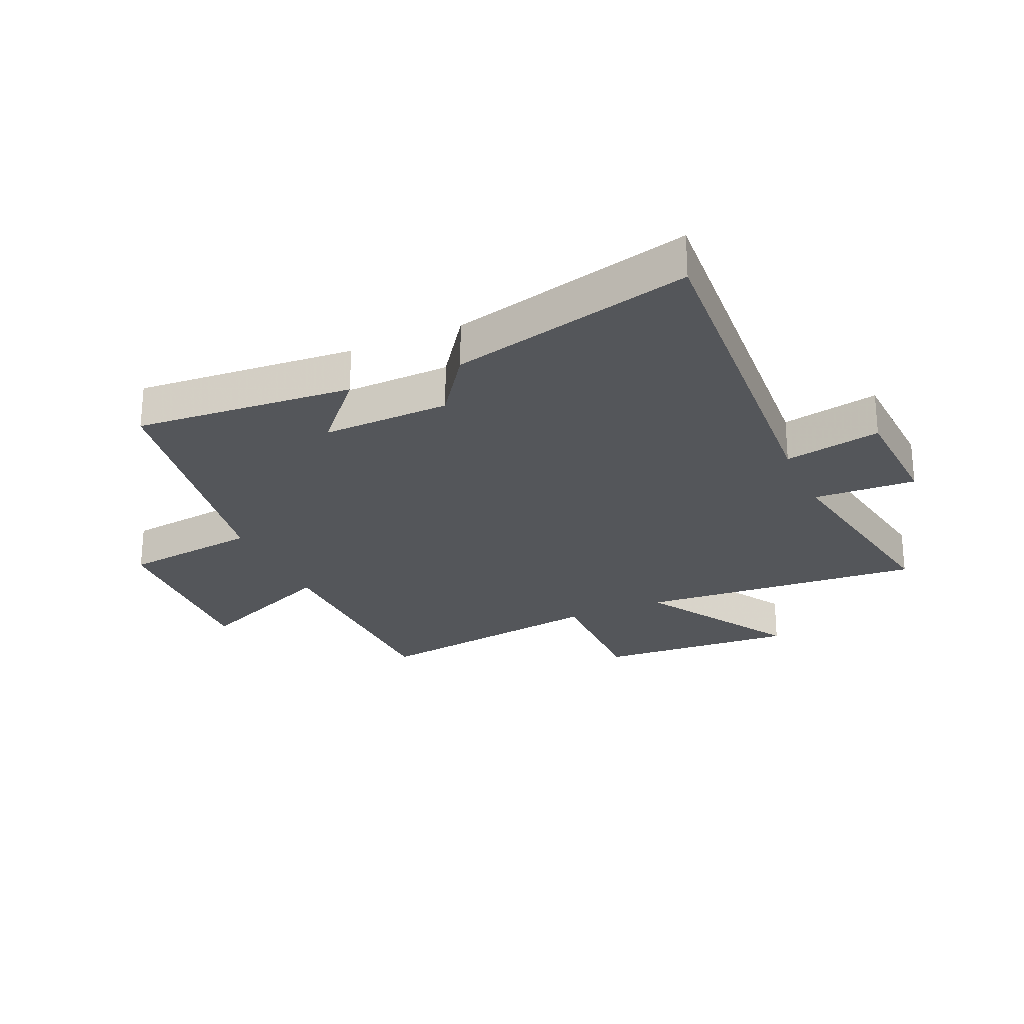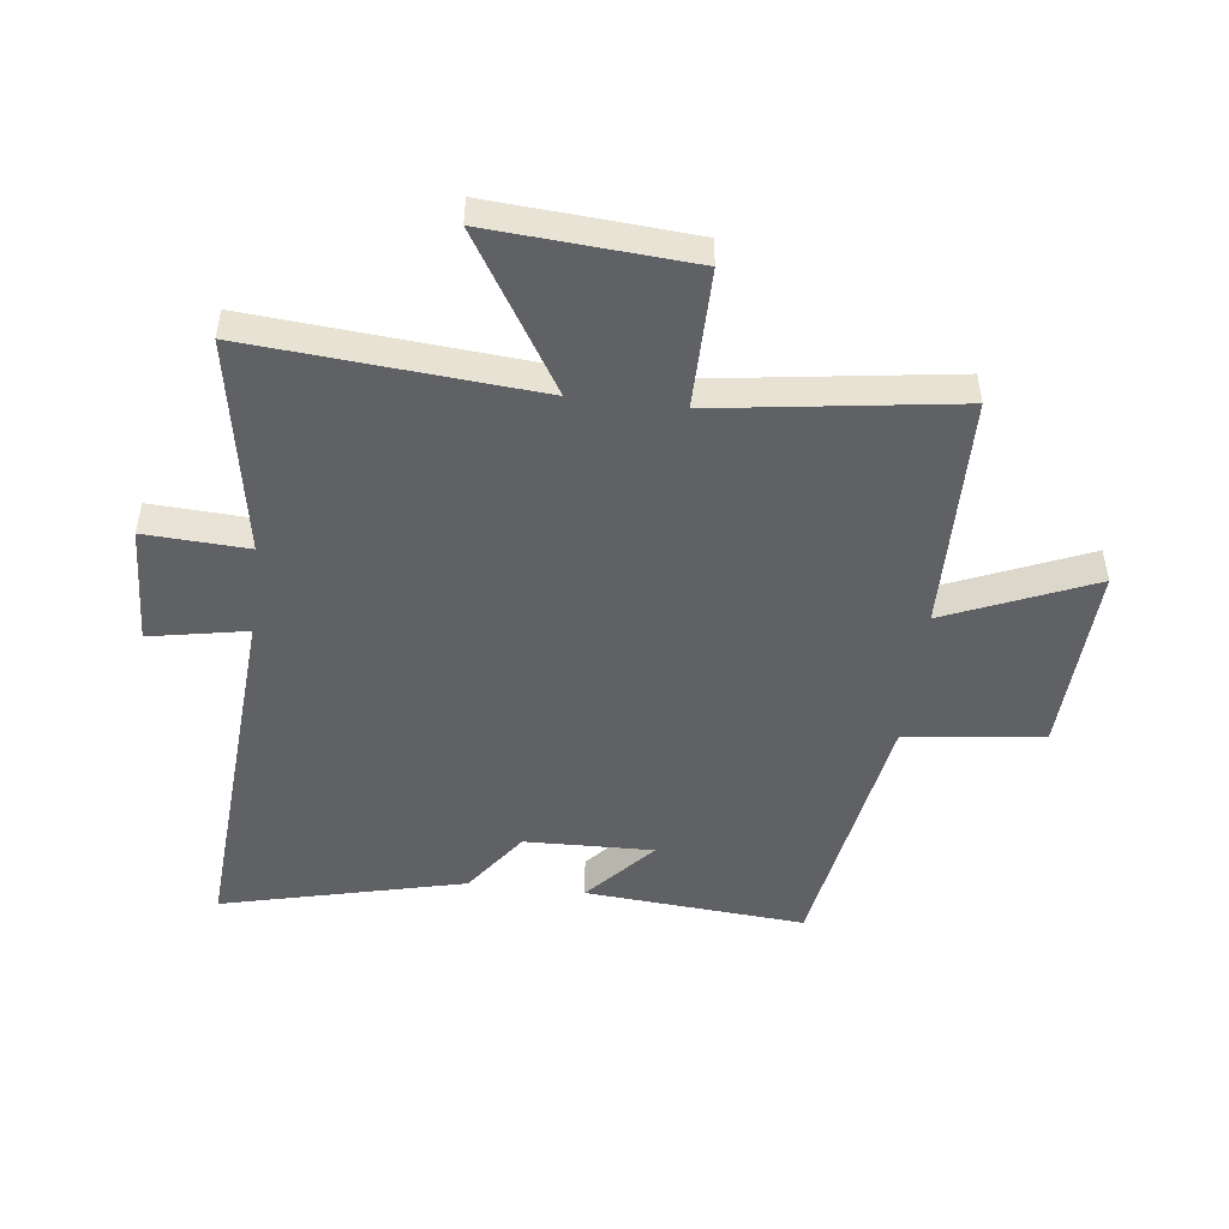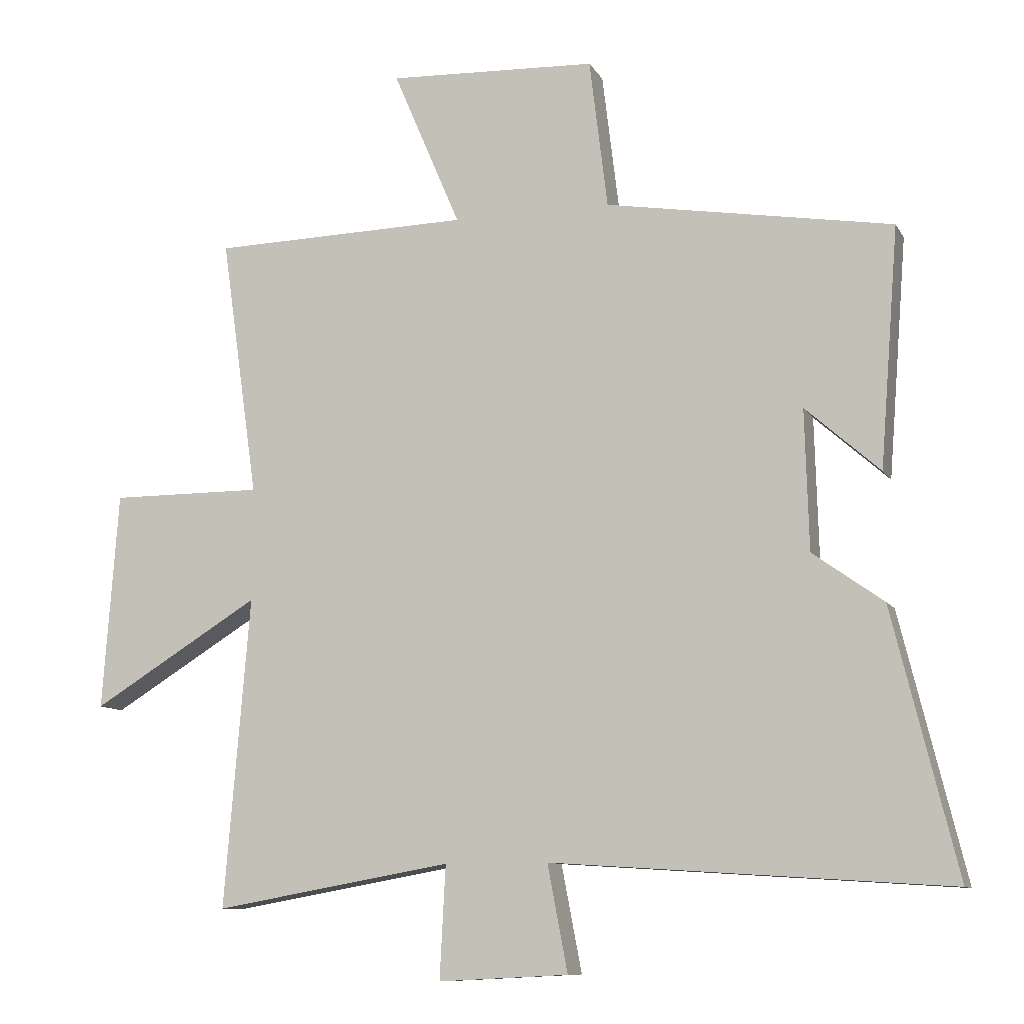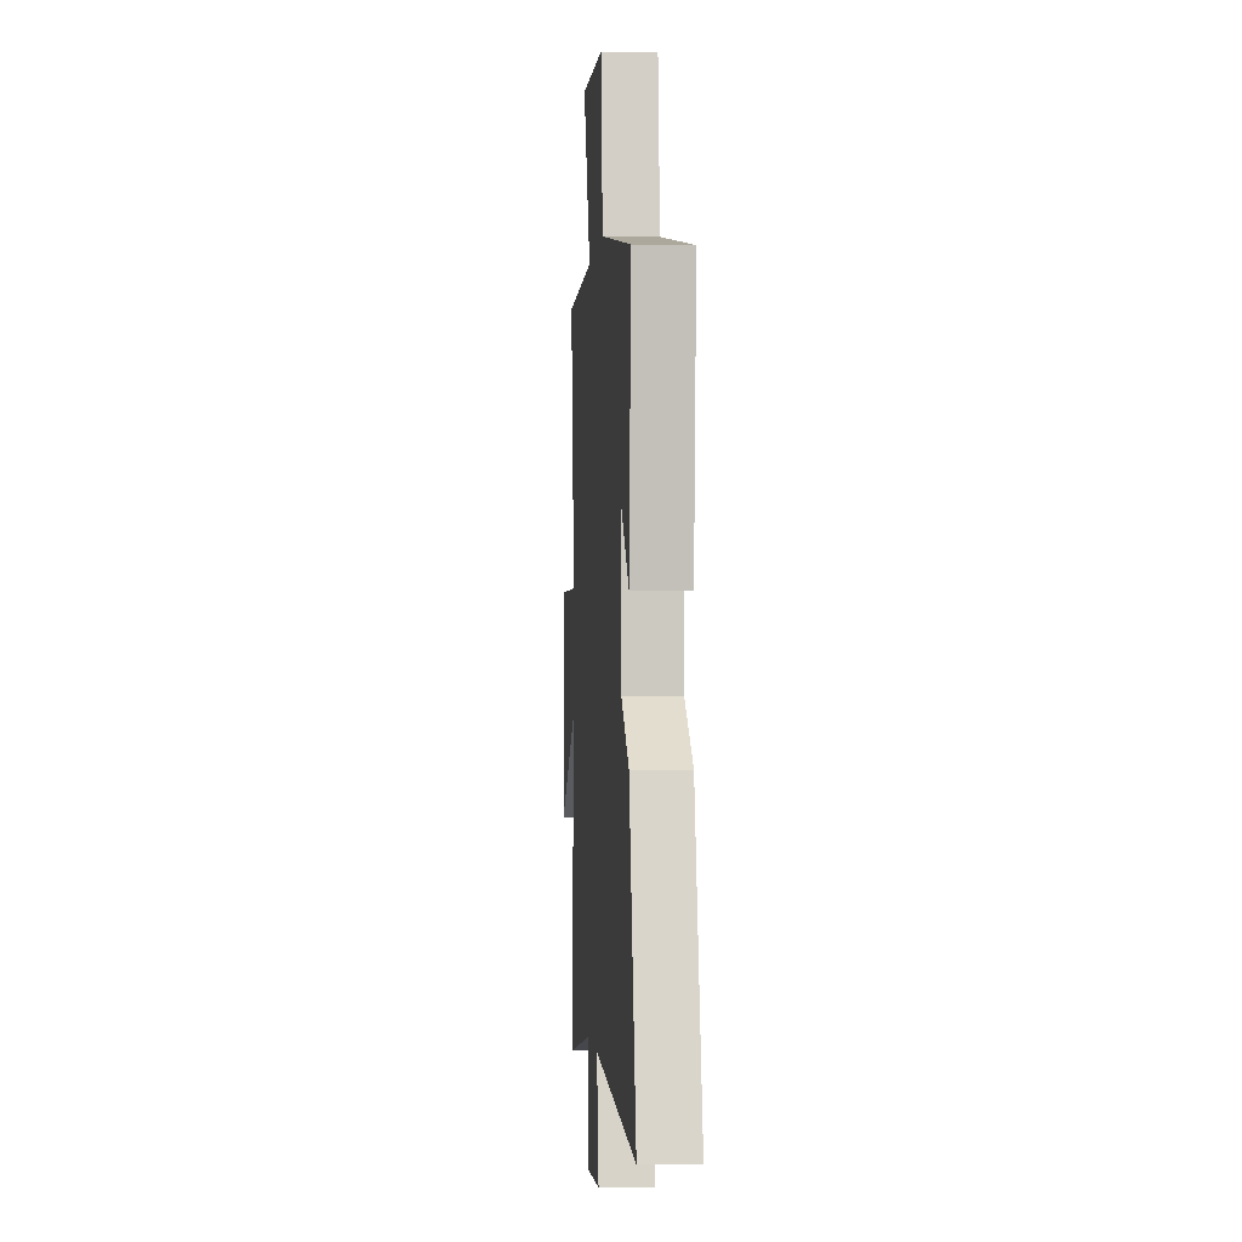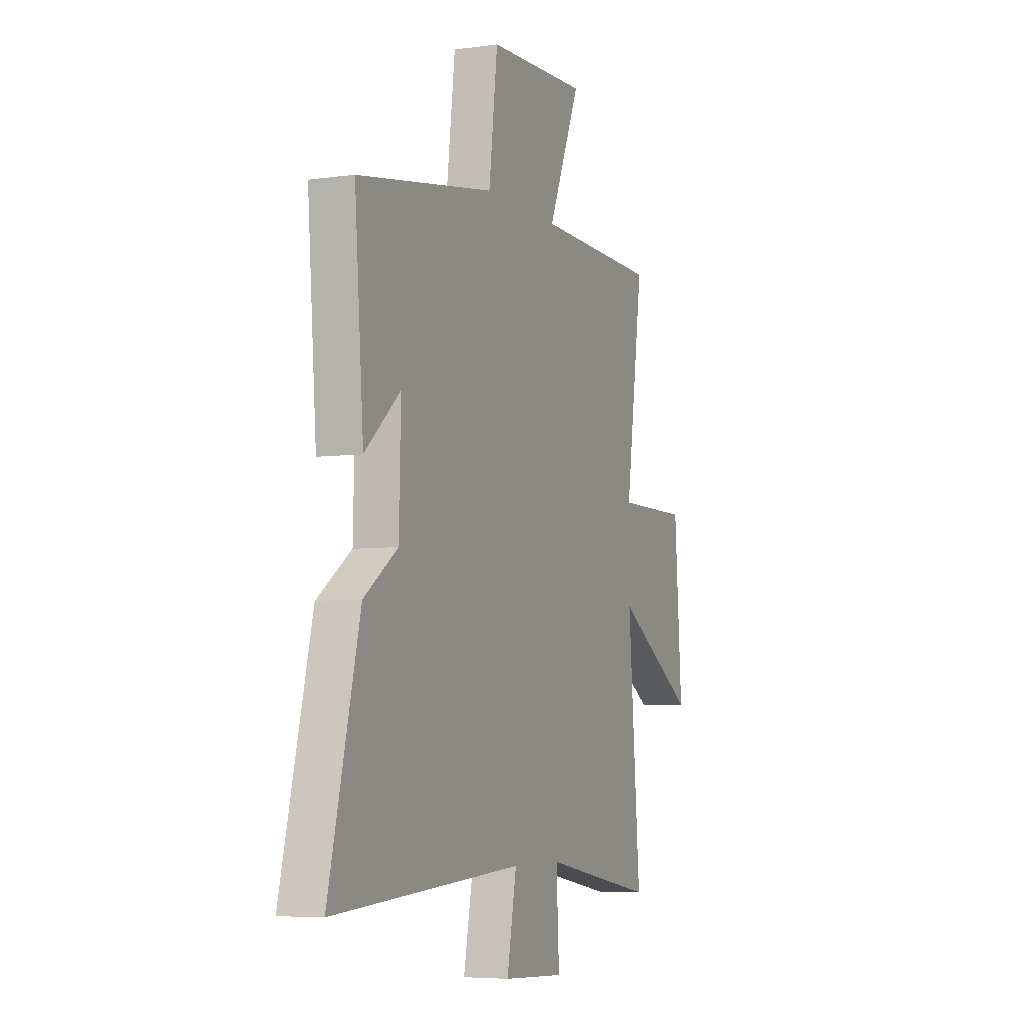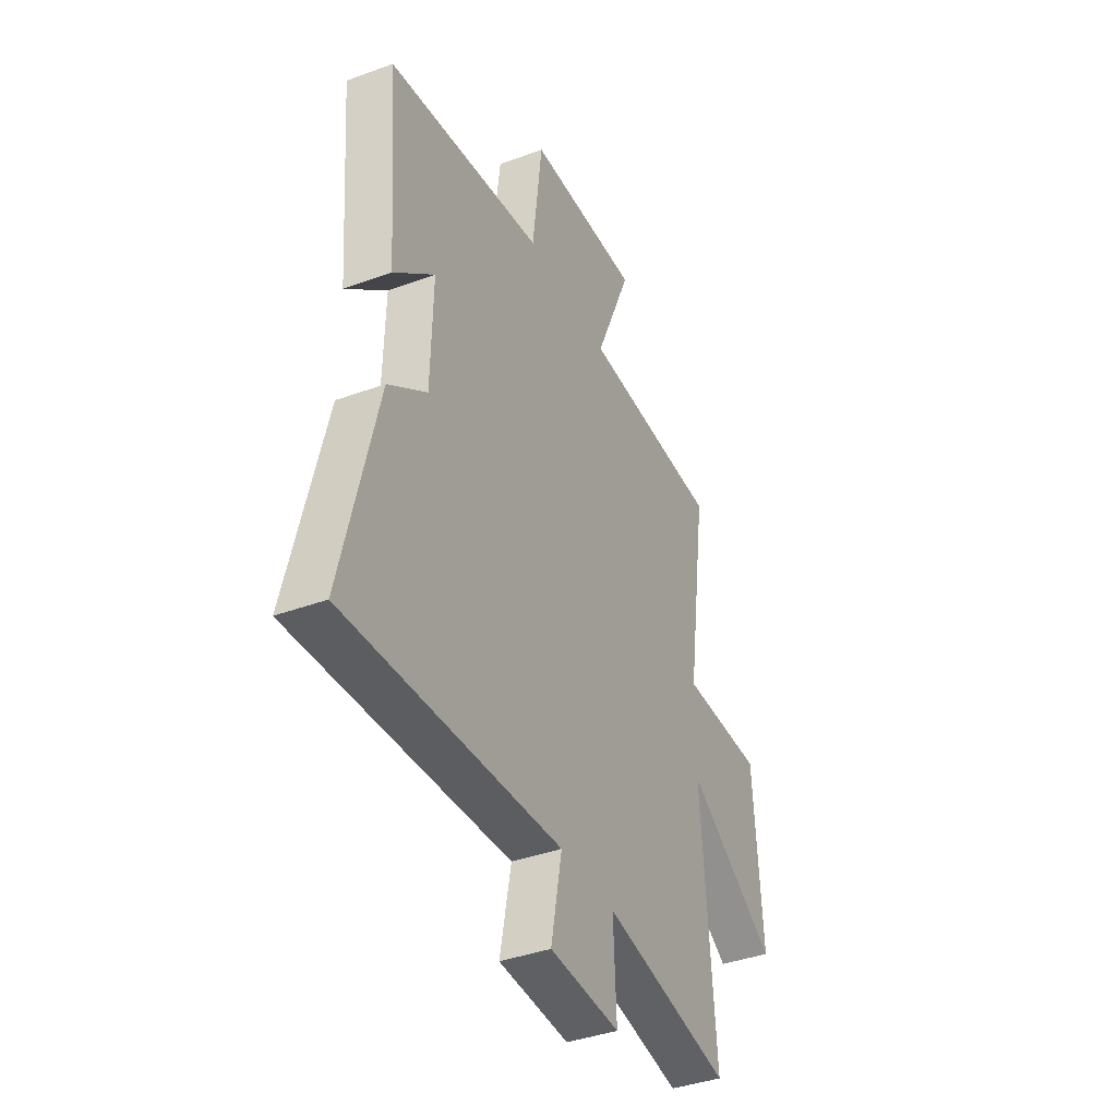
<metadata>
{"format":"obj","ext":"obj","renderer":"f3d","projection":"perspective","resolution":1024,"background":"white","views":[{"elev":-25.5,"azim":114.0,"up":"+Y"},{"elev":-48.7,"azim":-96.9,"up":"+Y"},{"elev":-10.2,"azim":18.7,"up":"+Z"},{"elev":-1.1,"azim":85.7,"up":"+Z"},{"elev":-5.8,"azim":113.2,"up":"+Z"},{"elev":-39.4,"azim":114.6,"up":"+Z"}]}
</metadata>
<code>
v -0.539 0.07 -0.564
v -0.5 0.07 -0.086
v -0.759 0.07 -0.245
v -0.735 0.07 0.091
v -0.5 0.07 0.09
v -0.557 0.07 0.491
v -0.159 0.07 0.5
v -0.263 0.07 0.745
v 0.059 0.07 0.731
v 0.087 0.07 0.5
v 0.529 0.07 0.426
v 0.5 0.07 0.057
v 0.385 0.07 0.159
v 0.391 0.07 -0.057
v 0.5 0.07 -0.135
v 0.599 0.07 -0.541
v -0.013 0.07 -0.5
v 0.018 0.07 -0.663
v -0.182 0.07 -0.673
v -0.173 0.07 -0.5
v -0.539 0 -0.564
v -0.5 0 -0.086
v -0.759 0 -0.245
v -0.735 0 0.091
v -0.5 0 0.09
v -0.557 0 0.491
v -0.159 0 0.5
v -0.263 0 0.745
v 0.059 0 0.731
v 0.087 0 0.5
v 0.529 0 0.426
v 0.5 0 0.057
v 0.385 0 0.159
v 0.391 0 -0.057
v 0.5 0 -0.135
v 0.599 0 -0.541
v -0.013 0 -0.5
v 0.018 0 -0.663
v -0.182 0 -0.673
v -0.173 0 -0.5
f 17 18 19 20
f 14 15 16 17
f 13 14 17 20
f 10 11 12 13
f 10 13 20 1
f 7 8 9 10
f 5 6 7 10
f 2 3 4 5
f 2 5 10
f 1 2 10
f 40 39 38 37
f 37 36 35 34
f 40 37 34 33
f 33 32 31 30
f 21 40 33 30
f 30 29 28 27
f 30 27 26 25
f 25 24 23 22
f 30 25 22
f 30 22 21
f 1 21 22 2
f 2 22 23 3
f 3 23 24 4
f 4 24 25 5
f 5 25 26 6
f 6 26 27 7
f 7 27 28 8
f 8 28 29 9
f 9 29 30 10
f 10 30 31 11
f 11 31 32 12
f 12 32 33 13
f 13 33 34 14
f 14 34 35 15
f 15 35 36 16
f 16 36 37 17
f 17 37 38 18
f 18 38 39 19
f 19 39 40 20
f 20 40 21 1

</code>
